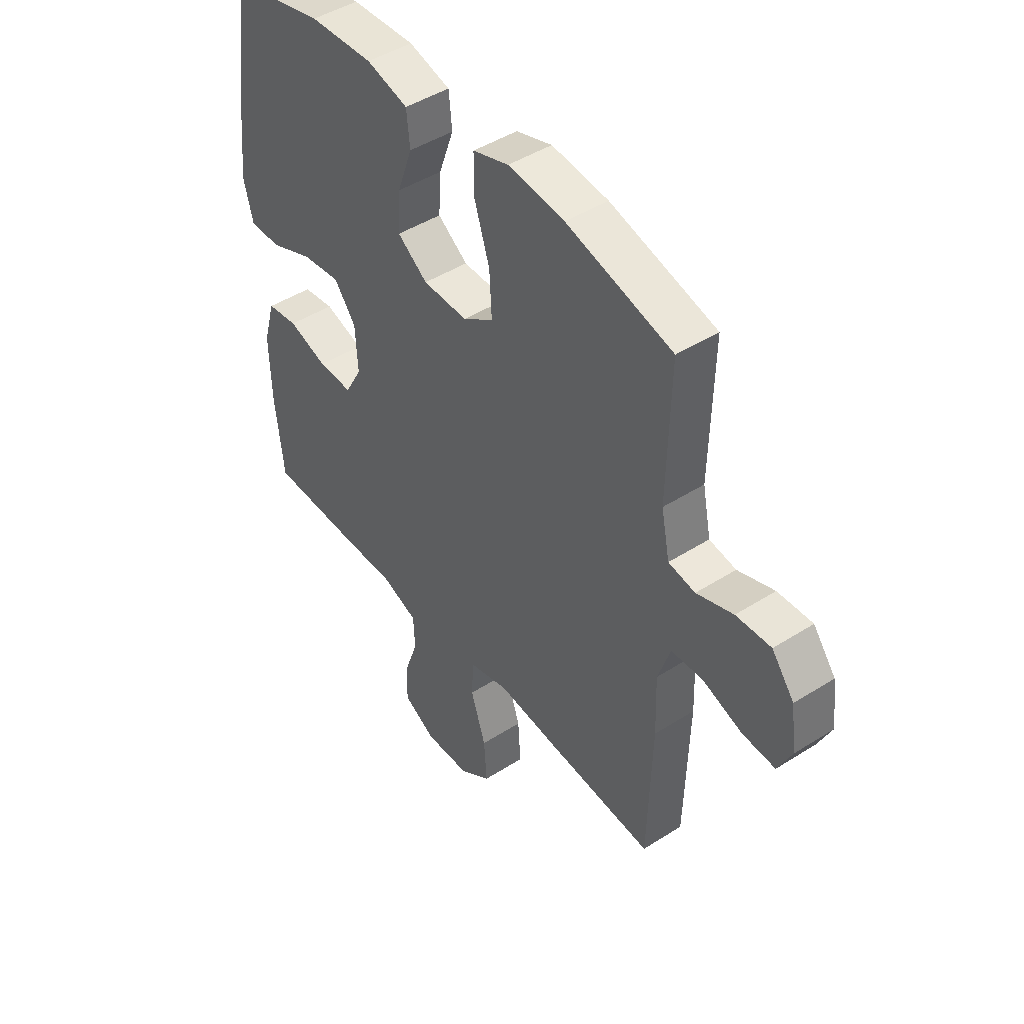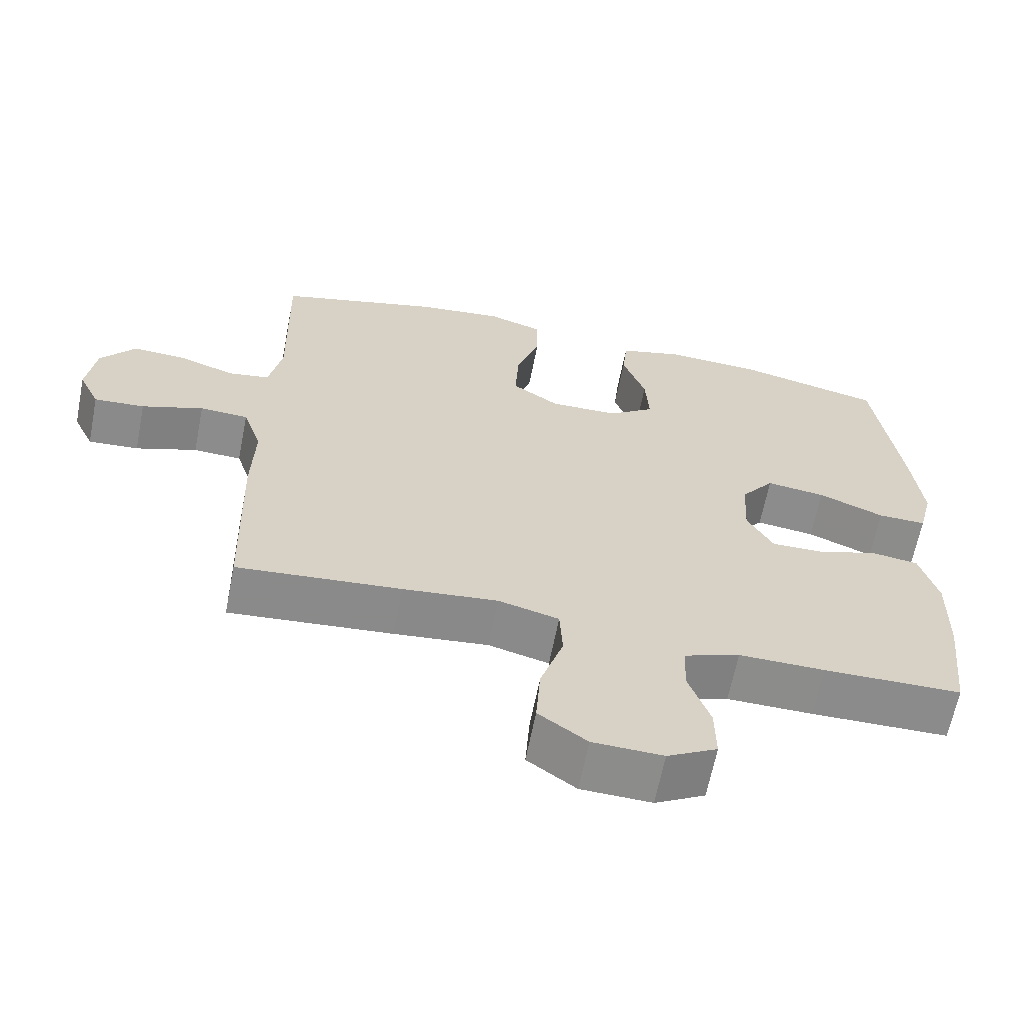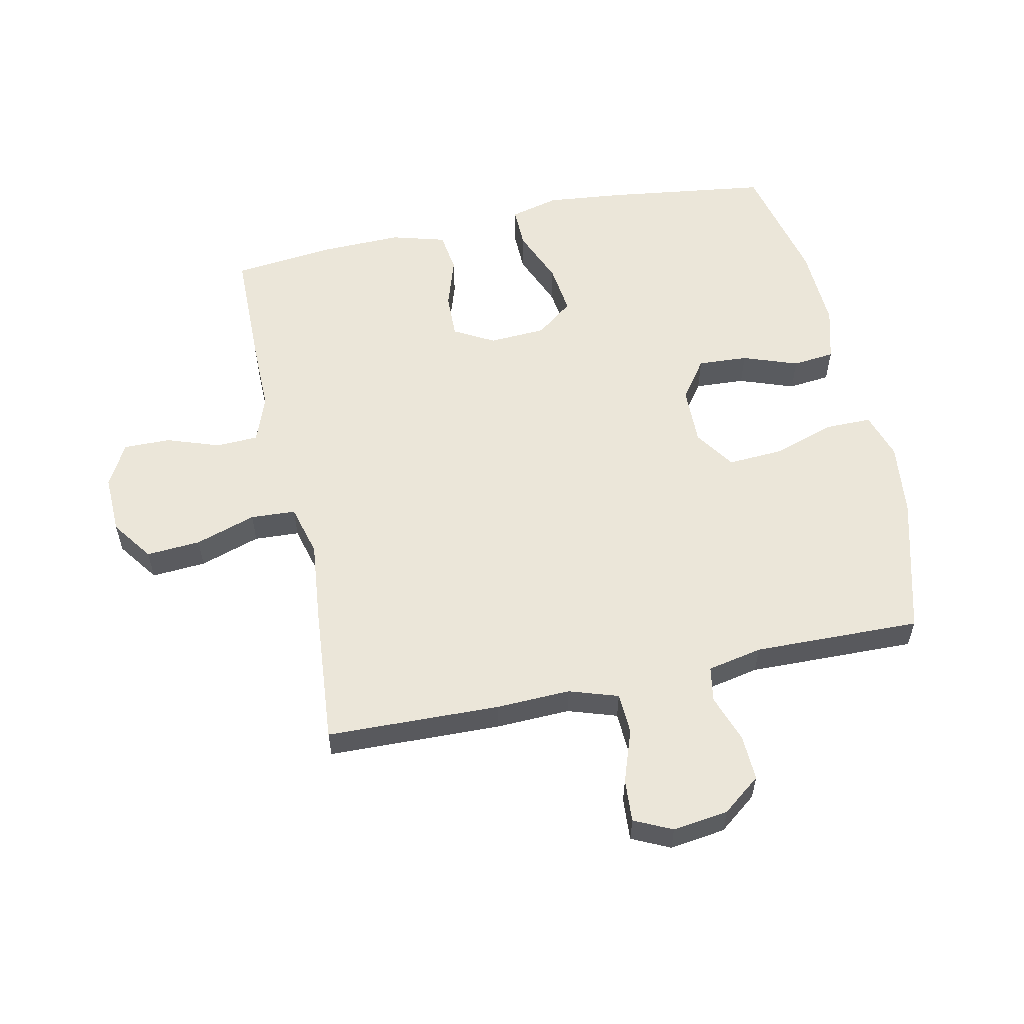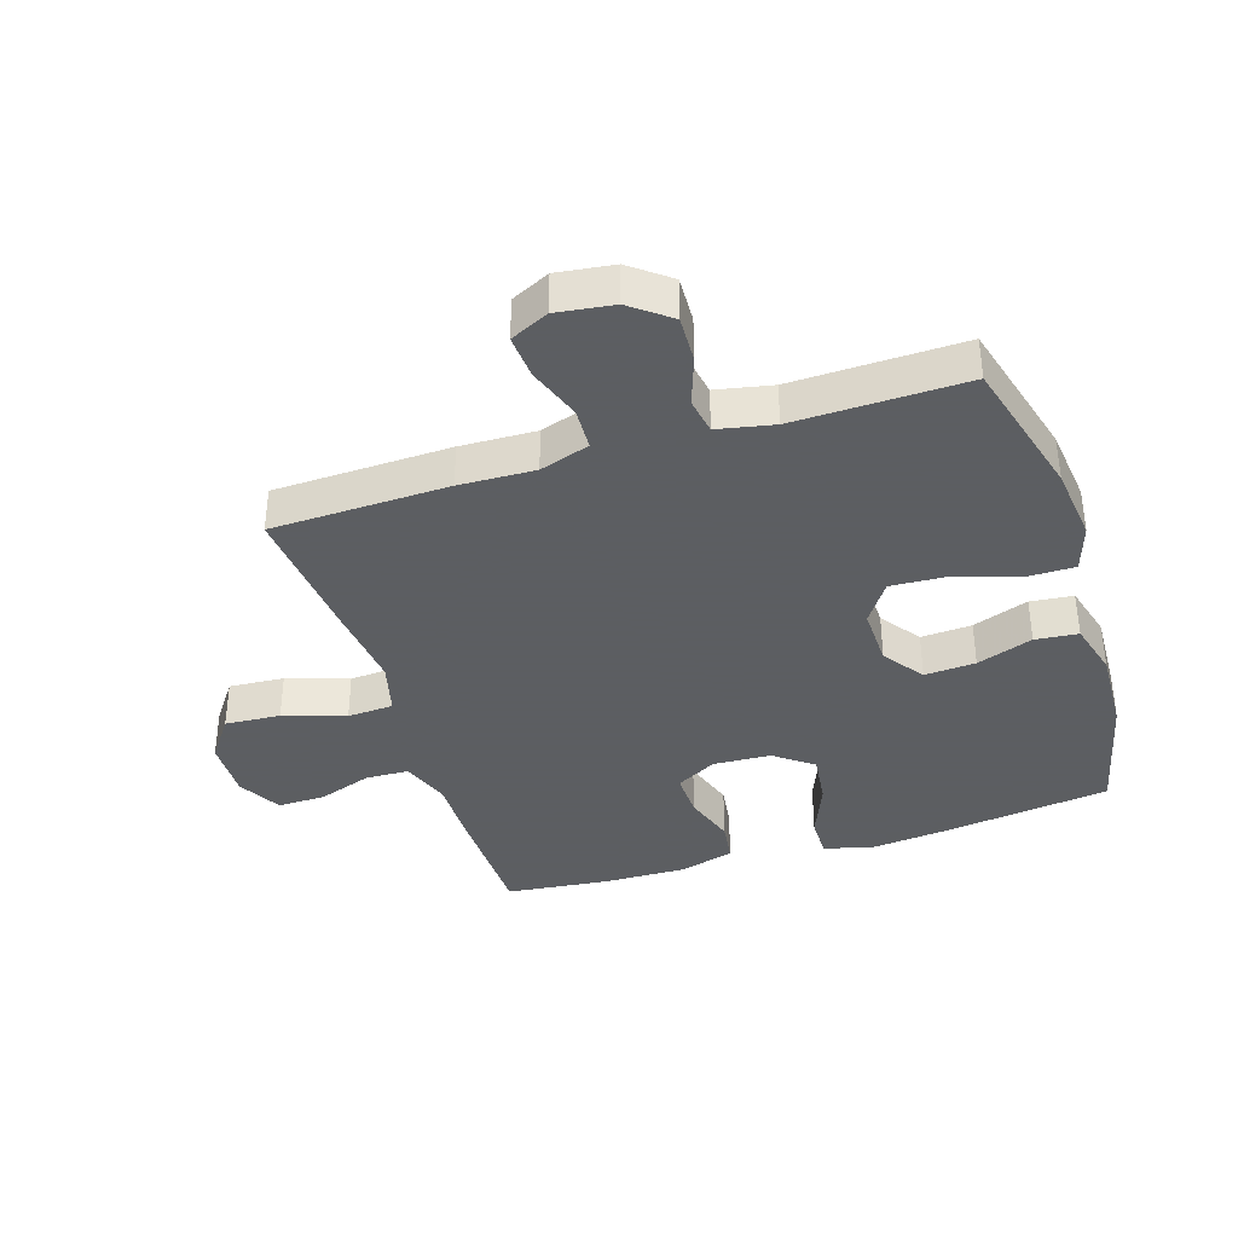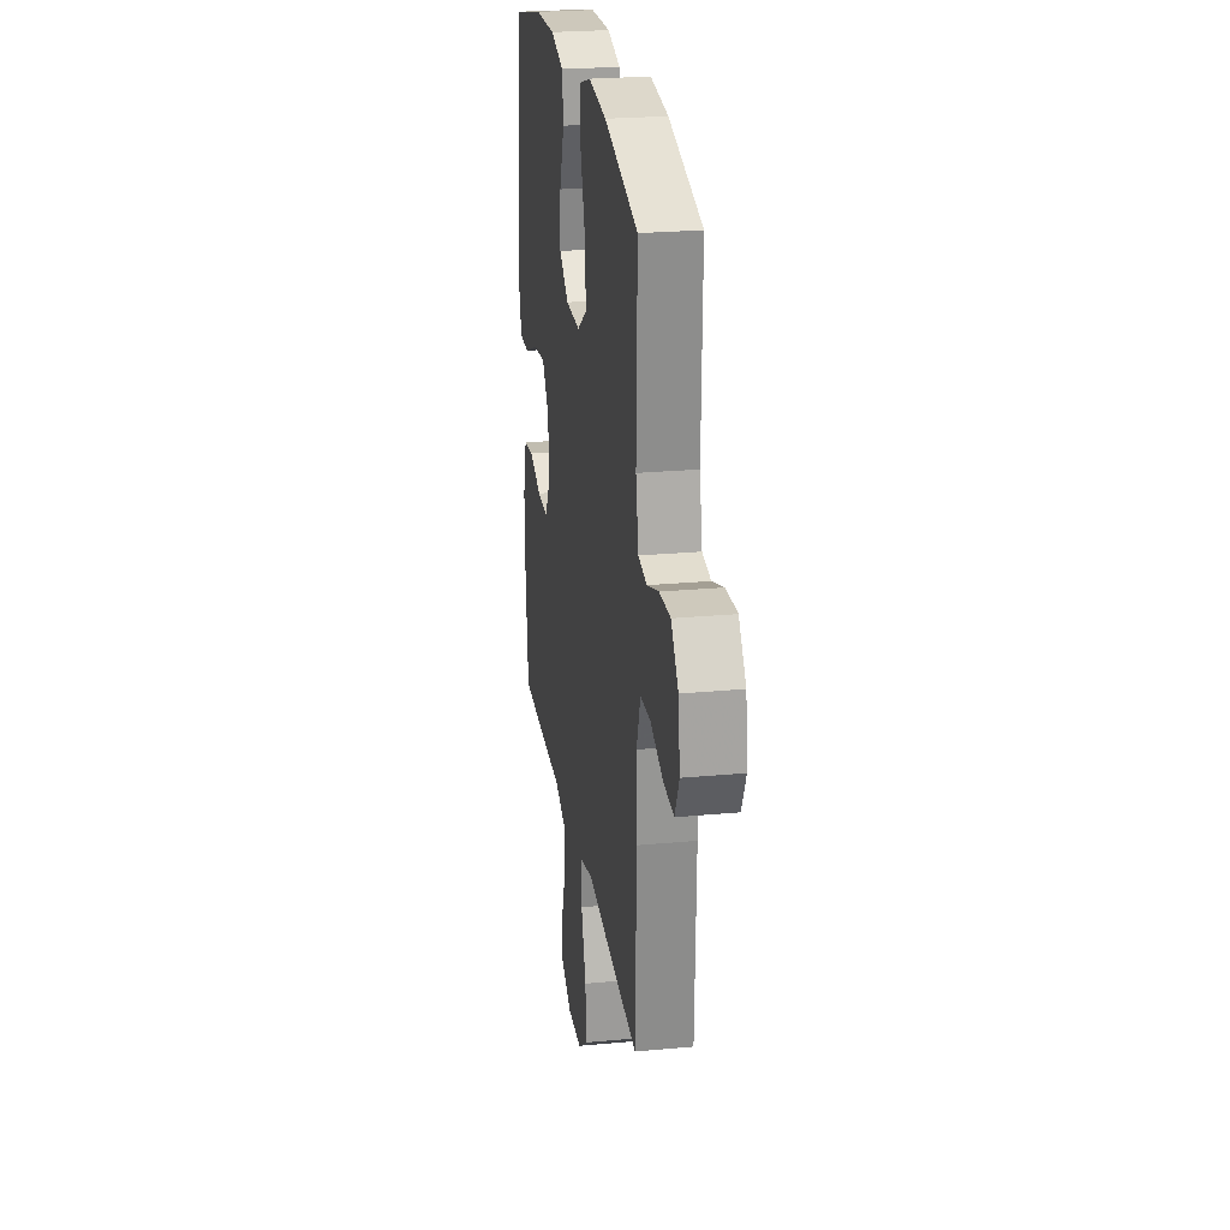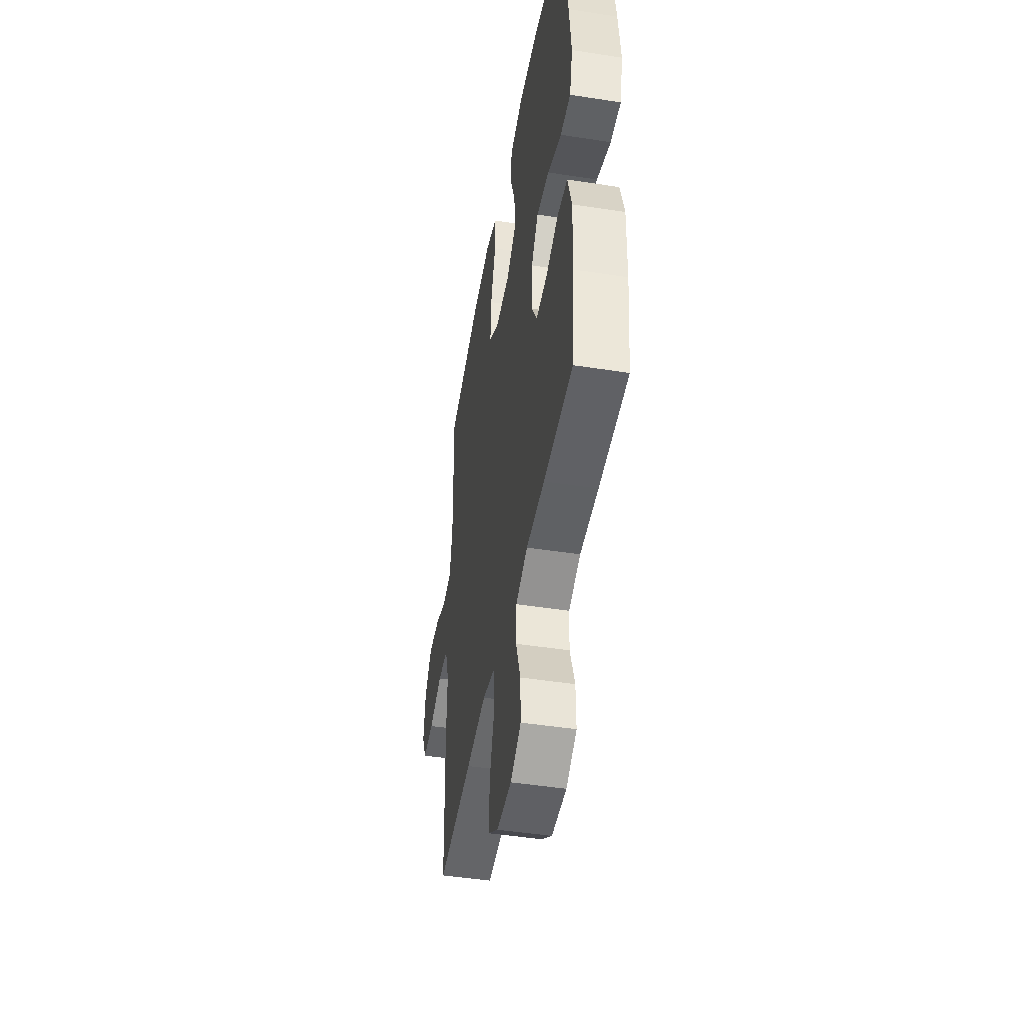
<metadata>
{"format":"obj","ext":"obj","renderer":"f3d","projection":"perspective","resolution":1024,"background":"white","views":[{"elev":45.6,"azim":-126.3,"up":"+Z"},{"elev":-64.0,"azim":-11.1,"up":"+Z"},{"elev":56.8,"azim":-102.1,"up":"+Y"},{"elev":-37.4,"azim":-72.3,"up":"+Y"},{"elev":24.6,"azim":-98.7,"up":"+Z"},{"elev":-46.5,"azim":79.9,"up":"+Z"}]}
</metadata>
<code>
v -0.5 0.07 -0.5
v -0.508 0.07 -0.219
v -0.504 0.07 -0.099
v -0.53 0.07 -0.02
v -0.597 0.07 -0.017
v -0.682 0.07 -0.047
v -0.752 0.07 -0.052
v -0.781 0.07 0.009
v -0.769 0.07 0.099
v -0.721 0.07 0.161
v -0.647 0.07 0.158
v -0.569 0.07 0.131
v -0.512 0.07 0.141
v -0.494 0.07 0.23
v -0.5 0.07 0.5
v -0.275 0.07 0.561
v -0.155 0.07 0.575
v -0.079 0.07 0.551
v -0.079 0.07 0.475
v -0.112 0.07 0.374
v -0.117 0.07 0.286
v -0.052 0.07 0.242
v 0.043 0.07 0.244
v 0.107 0.07 0.29
v 0.102 0.07 0.371
v 0.07 0.07 0.46
v 0.077 0.07 0.528
v 0.165 0.07 0.552
v 0.3 0.07 0.546
v 0.5 0.07 0.5
v 0.536 0.07 0.236
v 0.549 0.07 0.112
v 0.529 0.07 0.033
v 0.462 0.07 0.034
v 0.371 0.07 0.071
v 0.289 0.07 0.081
v 0.243 0.07 0.021
v 0.238 0.07 -0.071
v 0.274 0.07 -0.136
v 0.347 0.07 -0.134
v 0.43 0.07 -0.107
v 0.496 0.07 -0.116
v 0.521 0.07 -0.204
v 0.518 0.07 -0.336
v 0.5 0.07 -0.5
v 0.309 0.07 -0.503
v 0.19 0.07 -0.502
v 0.113 0.07 -0.53
v 0.11 0.07 -0.598
v 0.14 0.07 -0.684
v 0.141 0.07 -0.76
v 0.072 0.07 -0.798
v -0.025 0.07 -0.795
v -0.092 0.07 -0.747
v -0.086 0.07 -0.659
v -0.054 0.07 -0.561
v -0.058 0.07 -0.488
v -0.142 0.07 -0.466
v -0.273 0.07 -0.48
v -0.5 0 -0.5
v -0.508 0 -0.219
v -0.504 0 -0.099
v -0.53 0 -0.02
v -0.597 0 -0.017
v -0.682 0 -0.047
v -0.752 0 -0.052
v -0.781 0 0.009
v -0.769 0 0.099
v -0.721 0 0.161
v -0.647 0 0.158
v -0.569 0 0.131
v -0.512 0 0.141
v -0.494 0 0.23
v -0.5 0 0.5
v -0.275 0 0.561
v -0.155 0 0.575
v -0.079 0 0.551
v -0.079 0 0.475
v -0.112 0 0.374
v -0.117 0 0.286
v -0.052 0 0.242
v 0.043 0 0.244
v 0.107 0 0.29
v 0.102 0 0.371
v 0.07 0 0.46
v 0.077 0 0.528
v 0.165 0 0.552
v 0.3 0 0.546
v 0.5 0 0.5
v 0.536 0 0.236
v 0.549 0 0.112
v 0.529 0 0.033
v 0.462 0 0.034
v 0.371 0 0.071
v 0.289 0 0.081
v 0.243 0 0.021
v 0.238 0 -0.071
v 0.274 0 -0.136
v 0.347 0 -0.134
v 0.43 0 -0.107
v 0.496 0 -0.116
v 0.521 0 -0.204
v 0.518 0 -0.336
v 0.5 0 -0.5
v 0.309 0 -0.503
v 0.19 0 -0.502
v 0.113 0 -0.53
v 0.11 0 -0.598
v 0.14 0 -0.684
v 0.141 0 -0.76
v 0.072 0 -0.798
v -0.025 0 -0.795
v -0.092 0 -0.747
v -0.086 0 -0.659
v -0.054 0 -0.561
v -0.058 0 -0.488
v -0.142 0 -0.466
v -0.273 0 -0.48
f 58 59 1 2
f 57 58 2 3
f 53 54 55 56
f 53 56 57
f 52 53 57
f 49 50 51 52
f 48 49 52 57
f 47 48 57 3
f 40 41 42 43
f 39 40 43 44
f 32 33 34 35
f 32 35 36
f 31 32 36
f 30 31 36
f 29 30 36 37
f 25 26 27 28
f 24 25 28 29
f 17 18 19 20
f 17 20 21
f 14 15 16 17
f 13 14 17 21
f 9 10 11 12
f 7 8 9 12
f 5 6 7 12
f 4 5 12 13
f 39 44 45 46
f 38 39 46 47
f 37 38 47 3
f 24 29 37
f 23 24 37
f 22 23 37 3
f 13 21 22
f 3 4 13 22
f 61 60 118 117
f 62 61 117 116
f 115 114 113 112
f 116 115 112
f 116 112 111
f 111 110 109 108
f 116 111 108 107
f 62 116 107 106
f 102 101 100 99
f 103 102 99 98
f 94 93 92 91
f 95 94 91
f 95 91 90
f 95 90 89
f 96 95 89 88
f 87 86 85 84
f 88 87 84 83
f 79 78 77 76
f 80 79 76
f 76 75 74 73
f 80 76 73 72
f 71 70 69 68
f 71 68 67 66
f 71 66 65 64
f 72 71 64 63
f 105 104 103 98
f 106 105 98 97
f 62 106 97 96
f 96 88 83
f 96 83 82
f 62 96 82 81
f 81 80 72
f 81 72 63 62
f 1 60 61 2
f 2 61 62 3
f 3 62 63 4
f 4 63 64 5
f 5 64 65 6
f 6 65 66 7
f 7 66 67 8
f 8 67 68 9
f 9 68 69 10
f 10 69 70 11
f 11 70 71 12
f 12 71 72 13
f 13 72 73 14
f 14 73 74 15
f 15 74 75 16
f 16 75 76 17
f 17 76 77 18
f 18 77 78 19
f 19 78 79 20
f 20 79 80 21
f 21 80 81 22
f 22 81 82 23
f 23 82 83 24
f 24 83 84 25
f 25 84 85 26
f 26 85 86 27
f 27 86 87 28
f 28 87 88 29
f 29 88 89 30
f 30 89 90 31
f 31 90 91 32
f 32 91 92 33
f 33 92 93 34
f 34 93 94 35
f 35 94 95 36
f 36 95 96 37
f 37 96 97 38
f 38 97 98 39
f 39 98 99 40
f 40 99 100 41
f 41 100 101 42
f 42 101 102 43
f 43 102 103 44
f 44 103 104 45
f 45 104 105 46
f 46 105 106 47
f 47 106 107 48
f 48 107 108 49
f 49 108 109 50
f 50 109 110 51
f 51 110 111 52
f 52 111 112 53
f 53 112 113 54
f 54 113 114 55
f 55 114 115 56
f 56 115 116 57
f 57 116 117 58
f 58 117 118 59
f 59 118 60 1

</code>
